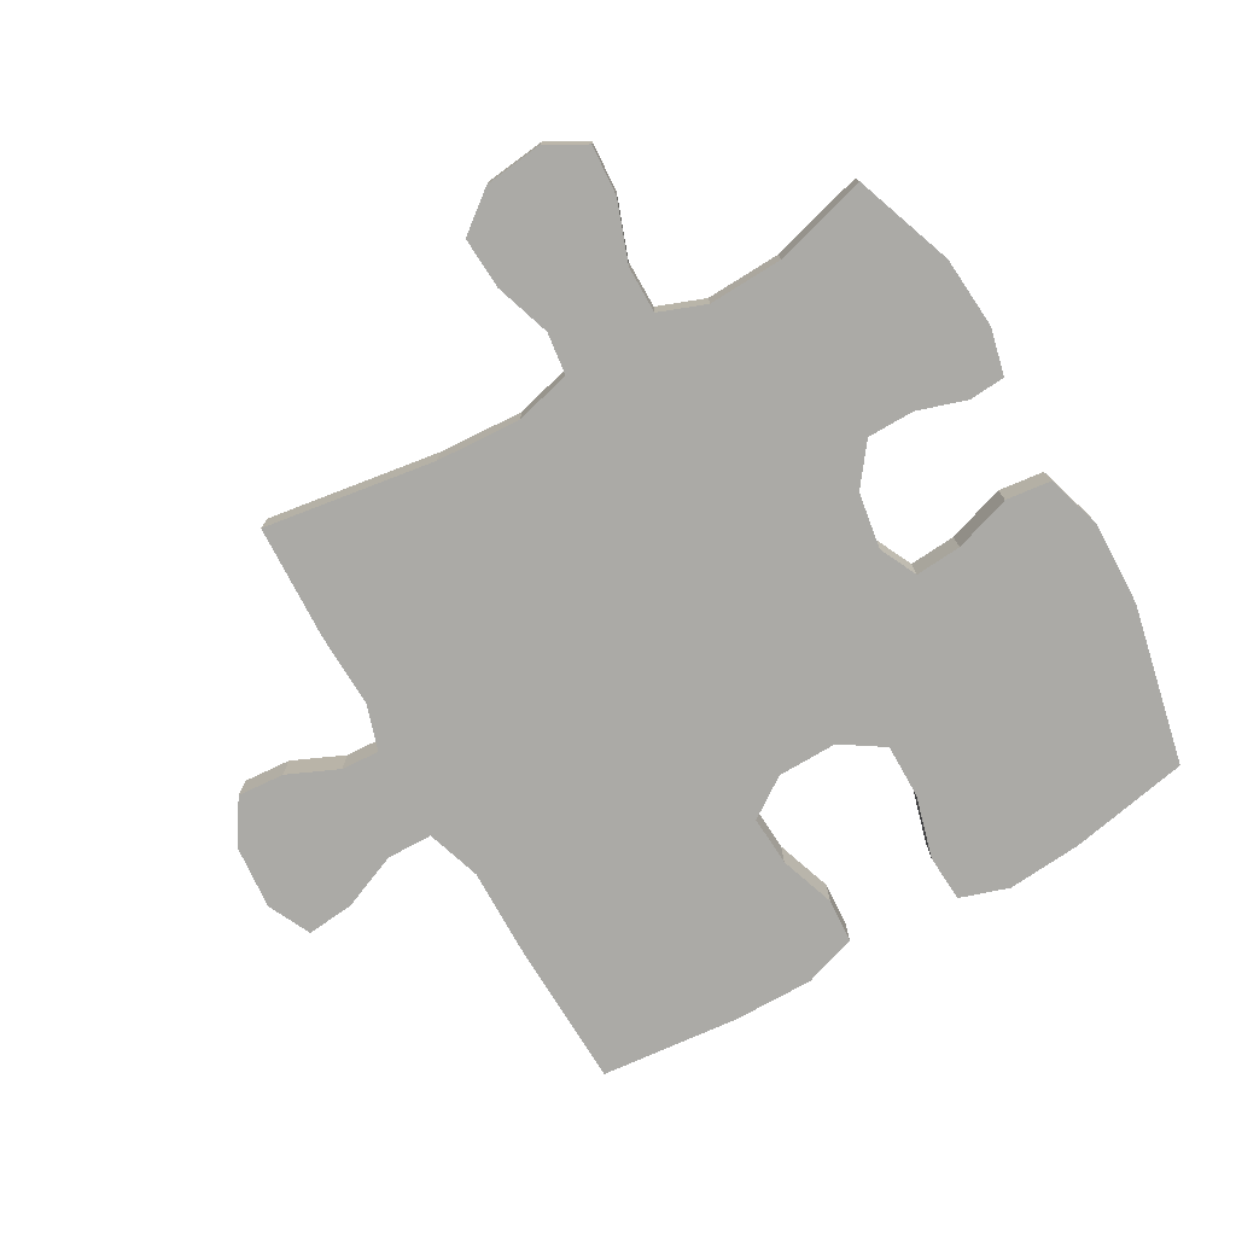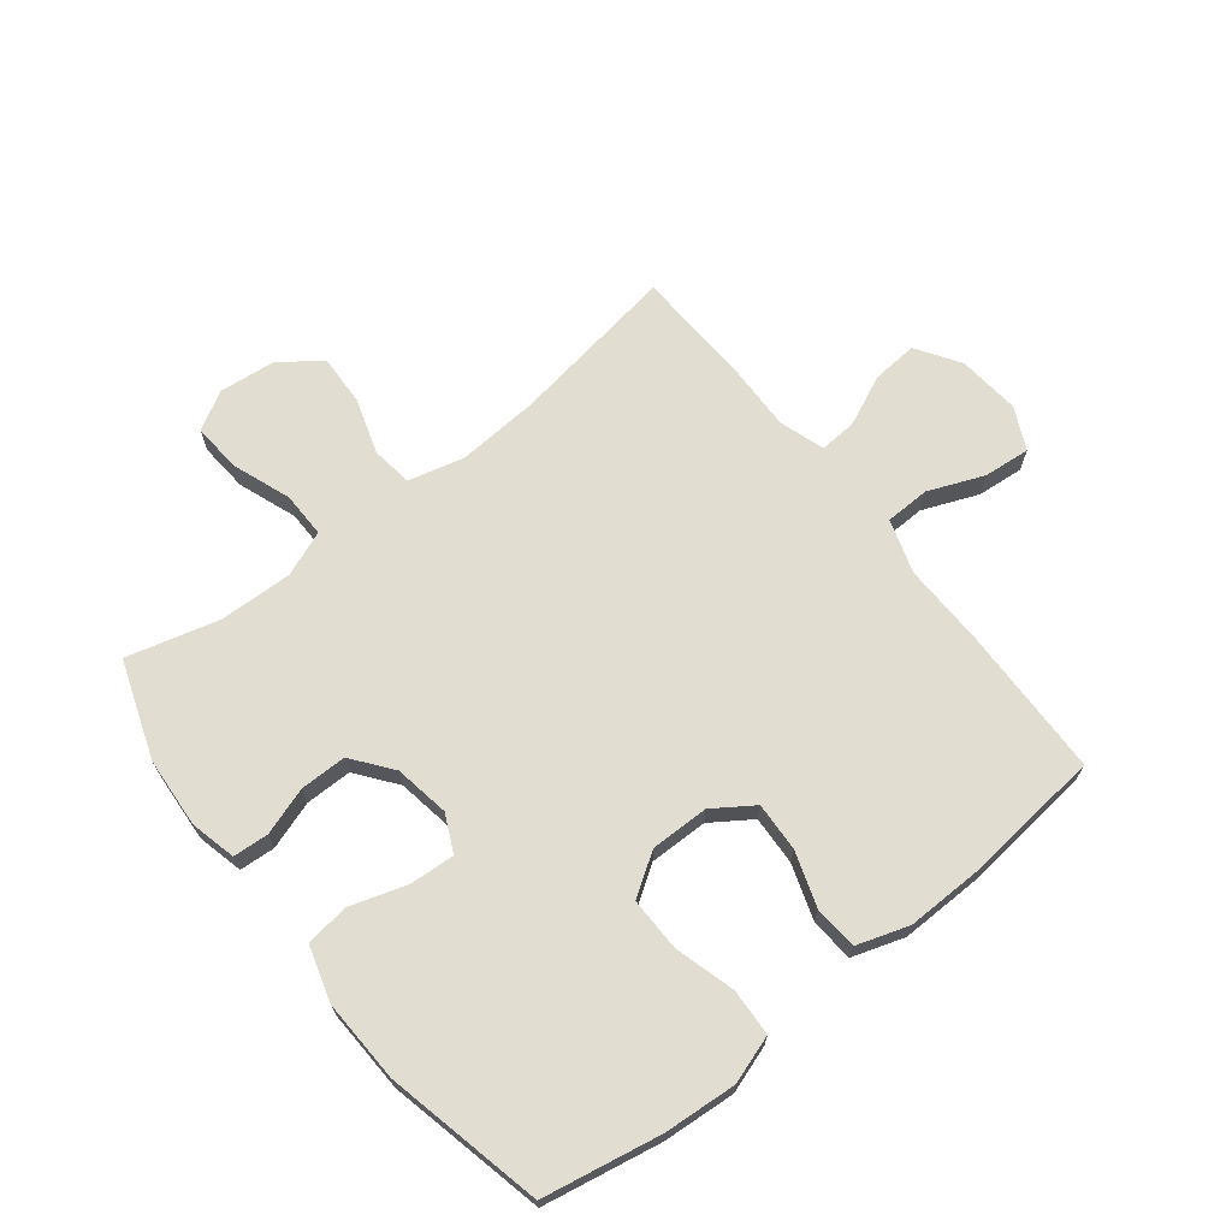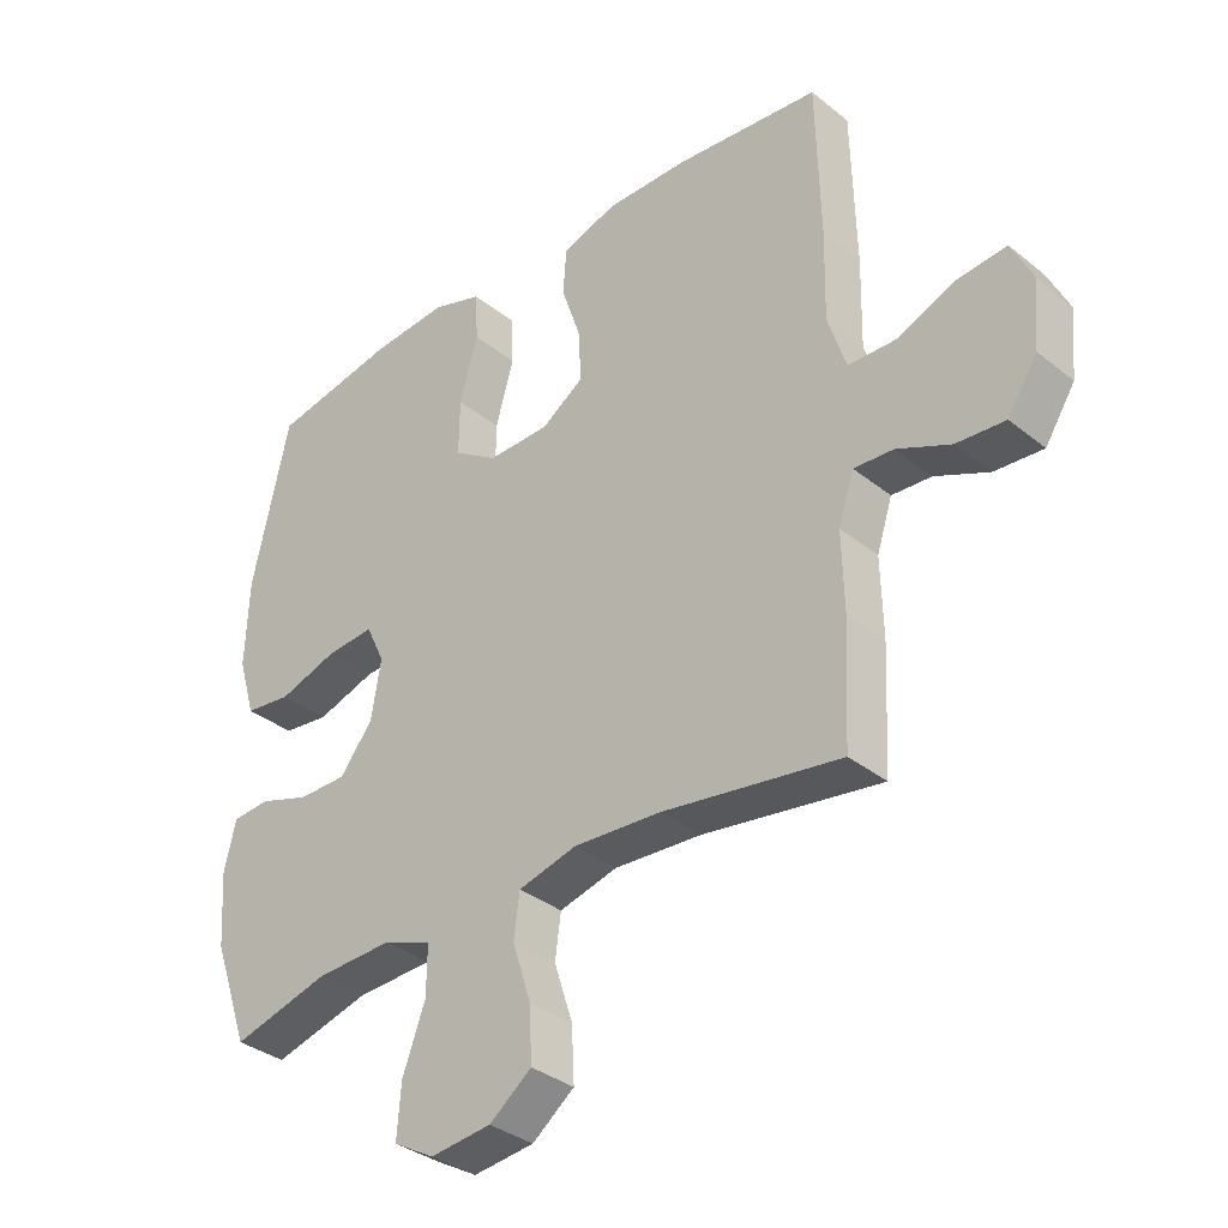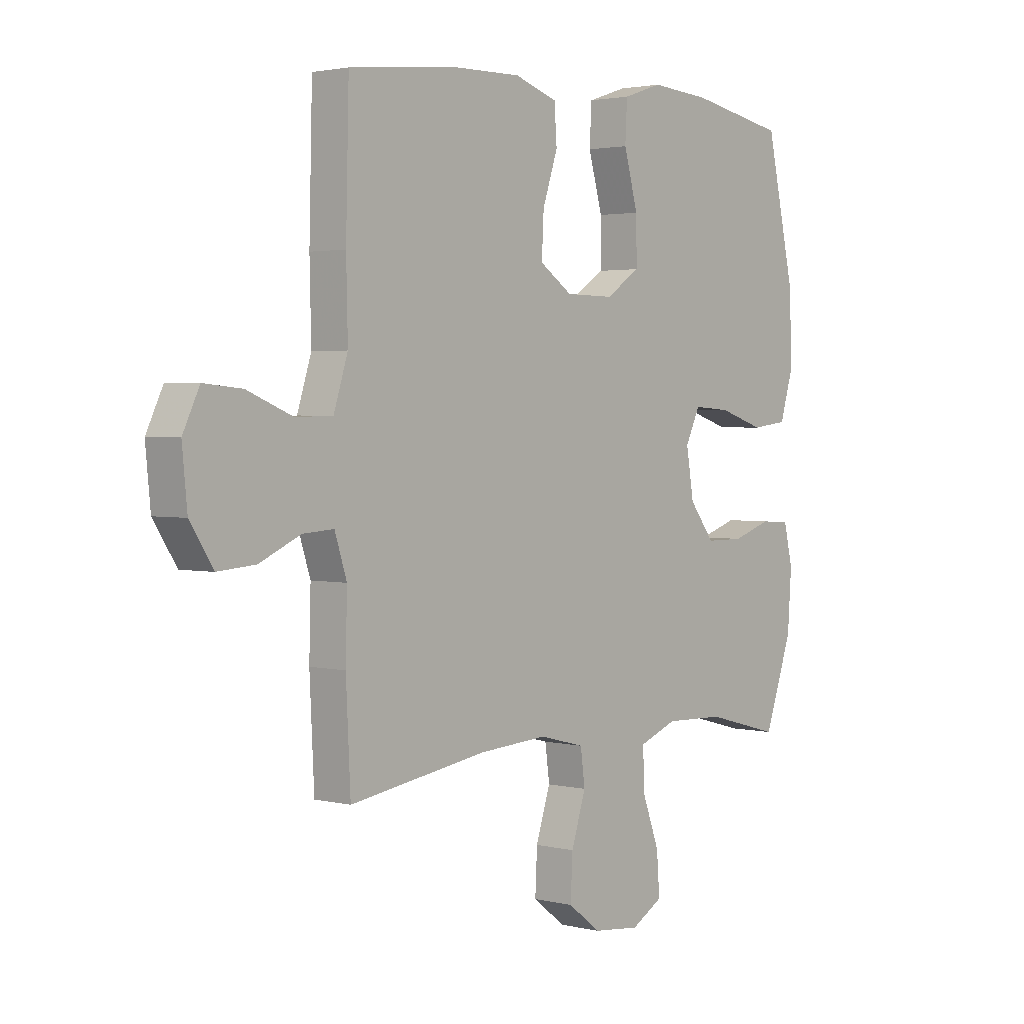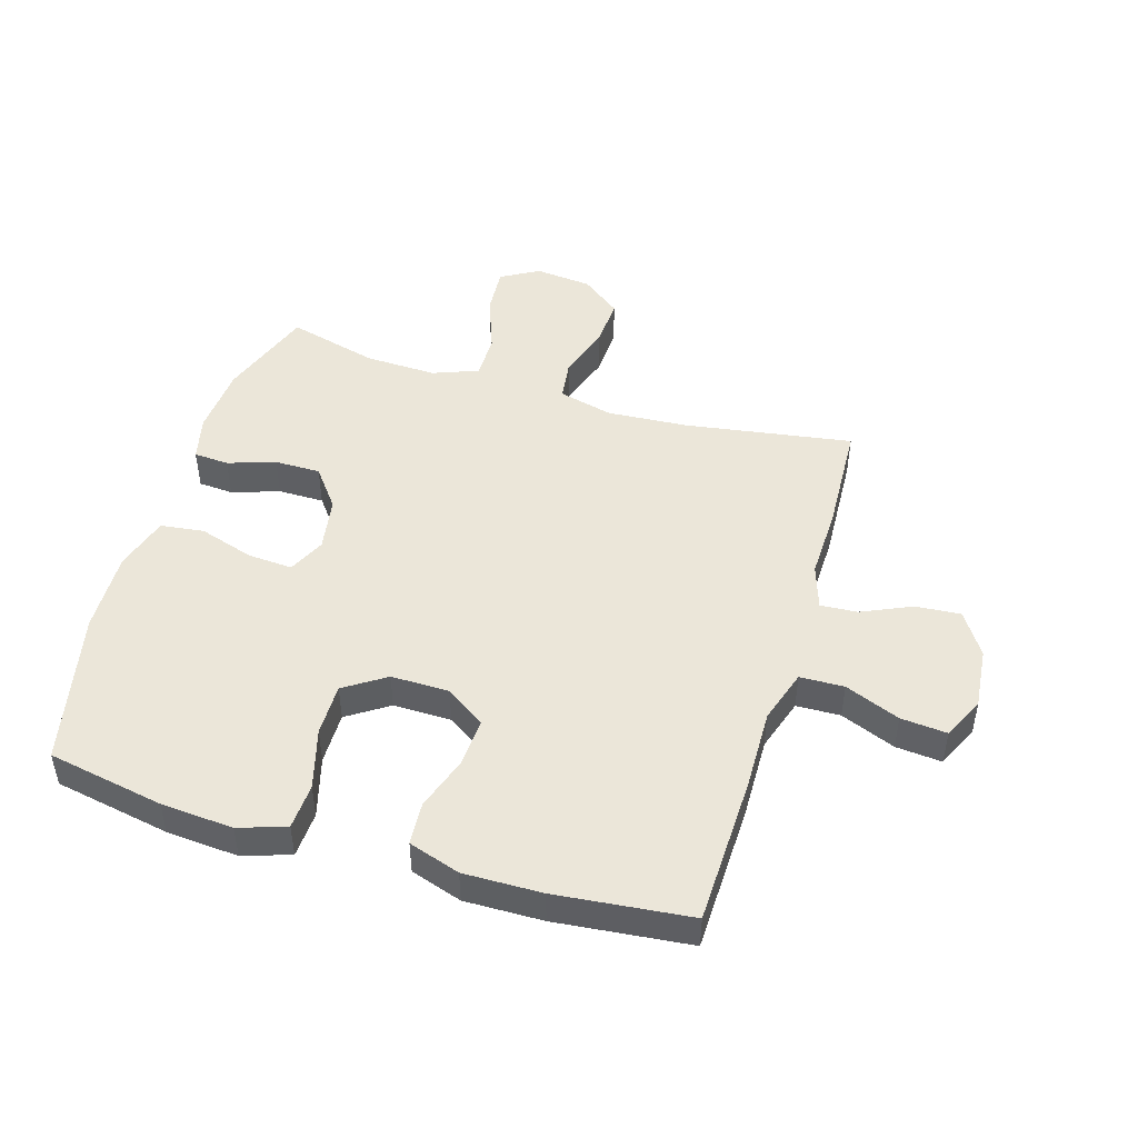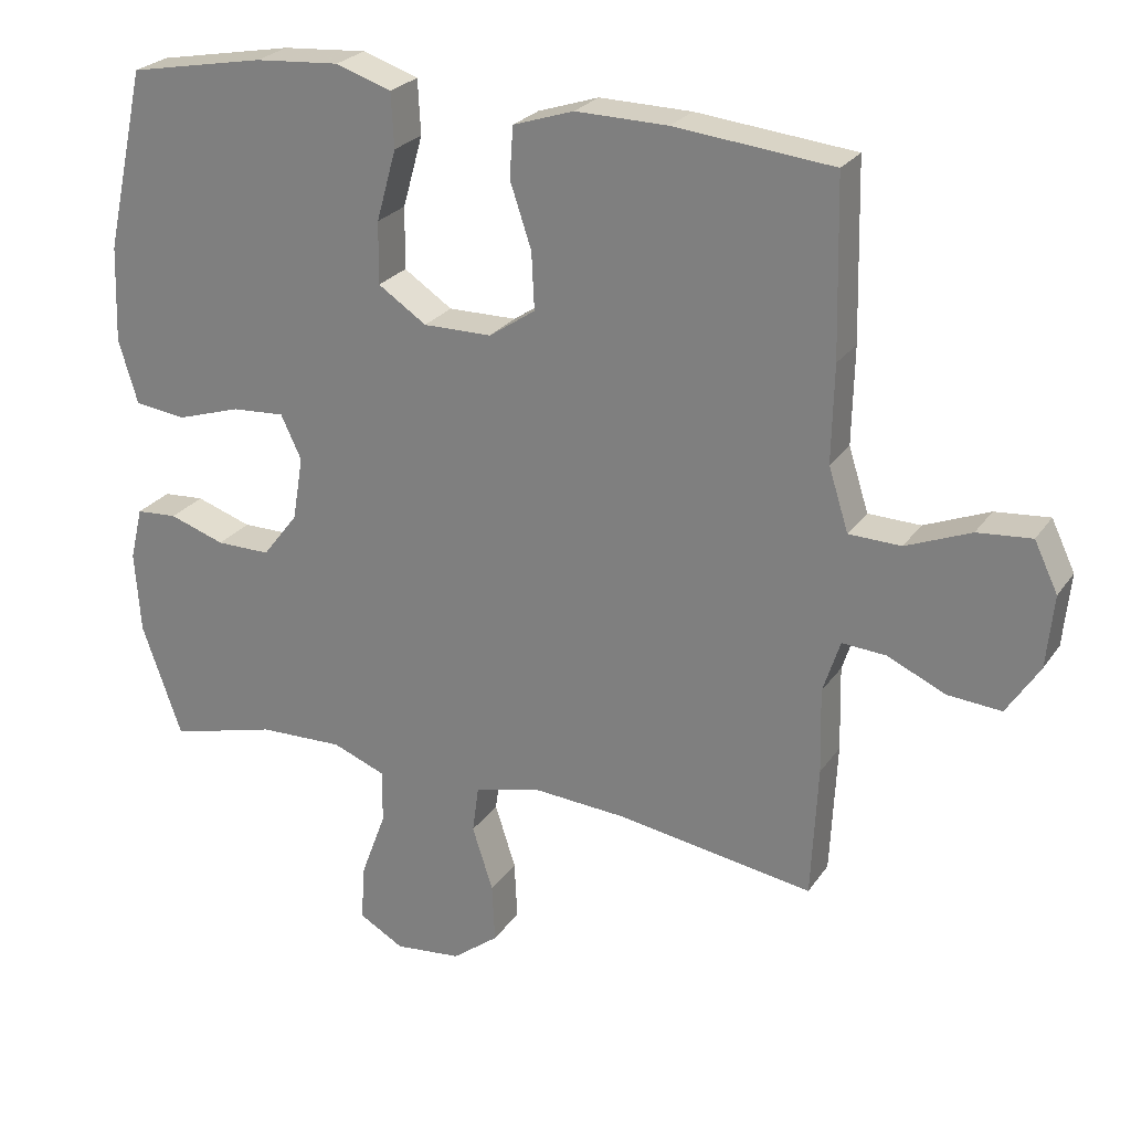
<metadata>
{"format":"obj","ext":"obj","renderer":"f3d","projection":"perspective","resolution":1024,"background":"white","views":[{"elev":-75.8,"azim":-149.9,"up":"+Y"},{"elev":68.4,"azim":-38.3,"up":"+Y"},{"elev":-34.8,"azim":43.2,"up":"+Z"},{"elev":2.4,"azim":130.5,"up":"+Z"},{"elev":47.5,"azim":16.8,"up":"+Y"},{"elev":25.1,"azim":26.4,"up":"+Z"}]}
</metadata>
<code>
v -0.5 0.07 -0.5
v -0.556 0.07 -0.341
v -0.564 0.07 -0.226
v -0.546 0.07 -0.151
v -0.488 0.07 -0.147
v -0.41 0.07 -0.173
v -0.334 0.07 -0.173
v -0.284 0.07 -0.108
v -0.269 0.07 -0.018
v -0.298 0.07 0.043
v -0.372 0.07 0.038
v -0.463 0.07 0.009
v -0.535 0.07 0.018
v -0.562 0.07 0.108
v -0.557 0.07 0.244
v -0.5 0.07 0.5
v -0.308 0.07 0.536
v -0.189 0.07 0.545
v -0.111 0.07 0.519
v -0.107 0.07 0.443
v -0.135 0.07 0.343
v -0.136 0.07 0.256
v -0.068 0.07 0.211
v 0.028 0.07 0.212
v 0.093 0.07 0.256
v 0.089 0.07 0.336
v 0.059 0.07 0.426
v 0.064 0.07 0.497
v 0.149 0.07 0.525
v 0.278 0.07 0.523
v 0.5 0.07 0.5
v 0.506 0.07 0.255
v 0.503 0.07 0.119
v 0.531 0.07 0.031
v 0.604 0.07 0.029
v 0.695 0.07 0.066
v 0.771 0.07 0.073
v 0.804 0.07 0.004
v 0.794 0.07 -0.098
v 0.748 0.07 -0.169
v 0.673 0.07 -0.163
v 0.591 0.07 -0.126
v 0.53 0.07 -0.122
v 0.506 0.07 -0.196
v 0.509 0.07 -0.315
v 0.5 0.07 -0.5
v 0.225 0.07 -0.457
v 0.09 0.07 -0.448
v 0 0.07 -0.471
v -0.009 0.07 -0.538
v 0.02 0.07 -0.628
v 0.024 0.07 -0.711
v -0.041 0.07 -0.761
v -0.135 0.07 -0.771
v -0.198 0.07 -0.735
v -0.192 0.07 -0.655
v -0.157 0.07 -0.56
v -0.156 0.07 -0.485
v -0.231 0.07 -0.456
v -0.35 0.07 -0.46
v -0.5 0 -0.5
v -0.556 0 -0.341
v -0.564 0 -0.226
v -0.546 0 -0.151
v -0.488 0 -0.147
v -0.41 0 -0.173
v -0.334 0 -0.173
v -0.284 0 -0.108
v -0.269 0 -0.018
v -0.298 0 0.043
v -0.372 0 0.038
v -0.463 0 0.009
v -0.535 0 0.018
v -0.562 0 0.108
v -0.557 0 0.244
v -0.5 0 0.5
v -0.308 0 0.536
v -0.189 0 0.545
v -0.111 0 0.519
v -0.107 0 0.443
v -0.135 0 0.343
v -0.136 0 0.256
v -0.068 0 0.211
v 0.028 0 0.212
v 0.093 0 0.256
v 0.089 0 0.336
v 0.059 0 0.426
v 0.064 0 0.497
v 0.149 0 0.525
v 0.278 0 0.523
v 0.5 0 0.5
v 0.506 0 0.255
v 0.503 0 0.119
v 0.531 0 0.031
v 0.604 0 0.029
v 0.695 0 0.066
v 0.771 0 0.073
v 0.804 0 0.004
v 0.794 0 -0.098
v 0.748 0 -0.169
v 0.673 0 -0.163
v 0.591 0 -0.126
v 0.53 0 -0.122
v 0.506 0 -0.196
v 0.509 0 -0.315
v 0.5 0 -0.5
v 0.225 0 -0.457
v 0.09 0 -0.448
v 0 0 -0.471
v -0.009 0 -0.538
v 0.02 0 -0.628
v 0.024 0 -0.711
v -0.041 0 -0.761
v -0.135 0 -0.771
v -0.198 0 -0.735
v -0.192 0 -0.655
v -0.157 0 -0.56
v -0.156 0 -0.485
v -0.231 0 -0.456
v -0.35 0 -0.46
f 55 56 57
f 54 55 57
f 53 54 57
f 52 53 57
f 51 52 57
f 50 51 57
f 49 50 57 58
f 48 49 58 59
f 44 45 46 47
f 43 44 47 48
f 40 41 42
f 39 40 42
f 38 39 42
f 37 38 42
f 36 37 42
f 35 36 42
f 34 35 42 43
f 43 48 59
f 34 43 59
f 33 34 59
f 31 32 33
f 30 31 33
f 29 30 33
f 28 29 33
f 27 28 33
f 26 27 33
f 19 20 21
f 18 19 21
f 17 18 21
f 16 17 21
f 15 16 21
f 14 15 21
f 13 14 21
f 12 13 21
f 11 12 21
f 10 11 21 22
f 9 10 22 23
f 4 5 6
f 3 4 6
f 2 3 6
f 1 2 6
f 60 1 6
f 60 6 7
f 59 60 7 8
f 9 23 24
f 8 9 24
f 59 8 24
f 33 59 24
f 25 26 33
f 24 25 33
f 117 116 115
f 117 115 114
f 117 114 113
f 117 113 112
f 117 112 111
f 117 111 110
f 118 117 110 109
f 119 118 109 108
f 107 106 105 104
f 108 107 104 103
f 102 101 100
f 102 100 99
f 102 99 98
f 102 98 97
f 102 97 96
f 102 96 95
f 103 102 95 94
f 119 108 103
f 119 103 94
f 119 94 93
f 93 92 91
f 93 91 90
f 93 90 89
f 93 89 88
f 93 88 87
f 93 87 86
f 81 80 79
f 81 79 78
f 81 78 77
f 81 77 76
f 81 76 75
f 81 75 74
f 81 74 73
f 81 73 72
f 81 72 71
f 82 81 71 70
f 83 82 70 69
f 66 65 64
f 66 64 63
f 66 63 62
f 66 62 61
f 66 61 120
f 67 66 120
f 68 67 120 119
f 84 83 69
f 84 69 68
f 84 68 119
f 84 119 93
f 93 86 85
f 93 85 84
f 1 61 62 2
f 2 62 63 3
f 3 63 64 4
f 4 64 65 5
f 5 65 66 6
f 6 66 67 7
f 7 67 68 8
f 8 68 69 9
f 9 69 70 10
f 10 70 71 11
f 11 71 72 12
f 12 72 73 13
f 13 73 74 14
f 14 74 75 15
f 15 75 76 16
f 16 76 77 17
f 17 77 78 18
f 18 78 79 19
f 19 79 80 20
f 20 80 81 21
f 21 81 82 22
f 22 82 83 23
f 23 83 84 24
f 24 84 85 25
f 25 85 86 26
f 26 86 87 27
f 27 87 88 28
f 28 88 89 29
f 29 89 90 30
f 30 90 91 31
f 31 91 92 32
f 32 92 93 33
f 33 93 94 34
f 34 94 95 35
f 35 95 96 36
f 36 96 97 37
f 37 97 98 38
f 38 98 99 39
f 39 99 100 40
f 40 100 101 41
f 41 101 102 42
f 42 102 103 43
f 43 103 104 44
f 44 104 105 45
f 45 105 106 46
f 46 106 107 47
f 47 107 108 48
f 48 108 109 49
f 49 109 110 50
f 50 110 111 51
f 51 111 112 52
f 52 112 113 53
f 53 113 114 54
f 54 114 115 55
f 55 115 116 56
f 56 116 117 57
f 57 117 118 58
f 58 118 119 59
f 59 119 120 60
f 60 120 61 1

</code>
